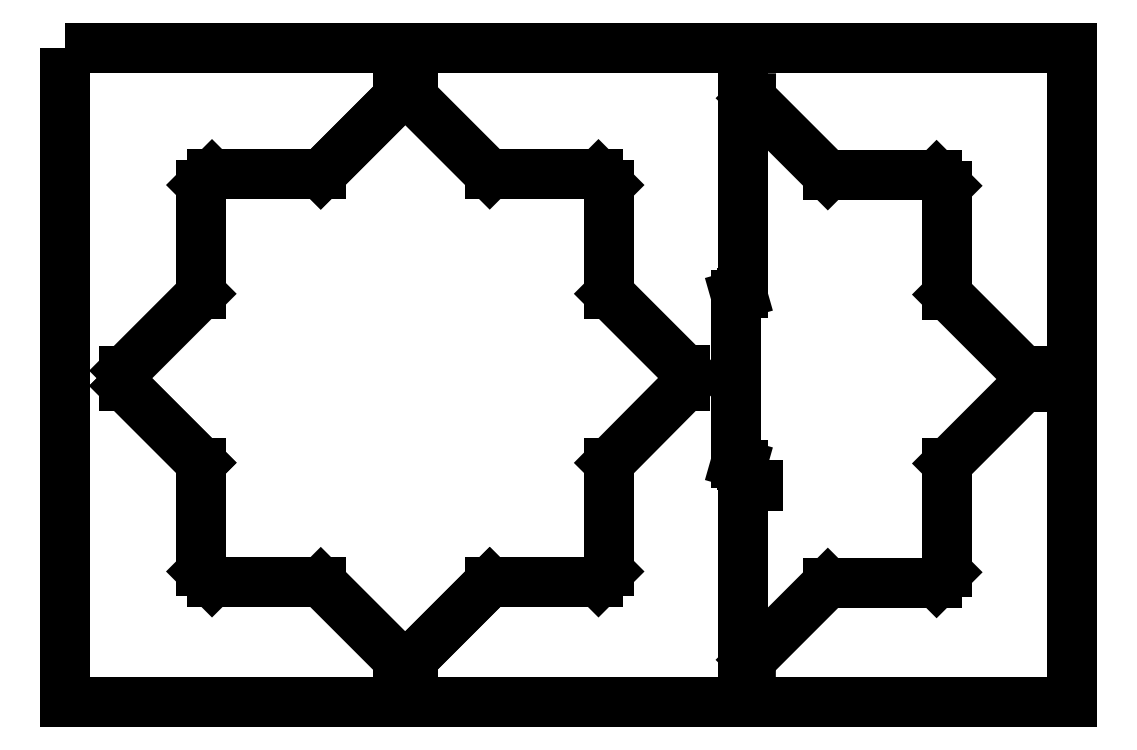
<metadata>
{"format":"dxf","ext":"dxf","renderer":"ezdxf+matplotlib","layout":"modelspace","background":"white","min_lineweight":24,"dpi":150}
</metadata>
<code>
0
SECTION
2
ENTITIES
0
LINE
8
Layer_1
10
89.28
20
193.9
11
110.9
21
193.9
0
LINE
8
Layer_1
10
113
20
196
11
110.9
21
193.9
0
LINE
8
Layer_1
10
128.2
20
236
11
113
21
251.1
0
LINE
8
Layer_1
10
110.9
20
274.9
11
89.28
21
274.9
0
LINE
8
Layer_1
10
113
20
251.1
11
113
21
272.7
0
LINE
8
Layer_1
10
110.9
20
274.9
11
113
21
272.7
0
LINE
8
Layer_1
10
71.01
20
290.1
11
55.73
21
274.9
0
LINE
8
Layer_1
10
89.28
20
274.9
11
74.01
21
290.1
0
LINE
8
Layer_1
10
71.01
20
290.1
11
55.73
21
274.9
0
LINE
8
Layer_1
10
71.01
20
290.1
11
74.01
21
290.1
0
LINE
8
Layer_1
10
32.01
20
272.7
11
32.01
21
251.1
0
LINE
8
Layer_1
10
55.73
20
274.9
11
34.13
21
274.9
0
LINE
8
Layer_1
10
32.01
20
272.7
11
32.01
21
251.1
0
LINE
8
Layer_1
10
32.01
20
272.7
11
34.13
21
274.9
0
LINE
8
Layer_1
10
16.73
20
232.9
11
32.01
21
217.6
0
LINE
8
Layer_1
10
32.01
20
251.1
11
16.73
21
235.9
0
LINE
8
Layer_1
10
16.73
20
232.9
11
32.01
21
217.6
0
LINE
8
Layer_1
10
34.13
20
193.9
11
55.73
21
193.9
0
LINE
8
Layer_1
10
32.01
20
217.6
11
32.01
21
196
0
LINE
8
Layer_1
10
34.13
20
193.9
11
32.01
21
196
0
LINE
8
Layer_1
10
74.01
20
178.6
11
89.28
21
193.9
0
LINE
8
Layer_1
10
55.73
20
193.9
11
71.01
21
178.6
0
LINE
8
Layer_1
10
74.01
20
178.6
11
89.28
21
193.9
0
LINE
8
Layer_1
10
113
20
196
11
113
21
217.6
0
POINT
8
Layer_1
10
89.28
20
193.9
0
LINE
8
Layer_1
10
16.73
20
235.9
11
16.73
21
232.9
0
LINE
8
Layer_1
10
113
20
217.6
11
128.2
21
232.9
0
LINE
8
Layer_1
10
71.01
20
178.6
11
74.01
21
178.6
0
LINE
8
Layer_1
10
141.2
20
290
11
156.4
21
274.7
0
LINE
8
Layer_1
10
180.2
20
272.6
11
180.2
21
251
0
LINE
8
Layer_1
10
156.4
20
274.7
11
178
21
274.7
0
LINE
8
Layer_1
10
180.2
20
272.6
11
180.2
21
251
0
LINE
8
Layer_1
10
180.2
20
272.6
11
178
21
274.7
0
LINE
8
Layer_1
10
195.4
20
232.7
11
180.2
21
217.4
0
LINE
8
Layer_1
10
180.2
20
251
11
195.4
21
235.7
0
LINE
8
Layer_1
10
195.4
20
232.7
11
195.4
21
235.7
0
LINE
8
Layer_1
10
178
20
193.7
11
156.4
21
193.7
0
LINE
8
Layer_1
10
180.2
20
217.4
11
180.2
21
195.8
0
LINE
8
Layer_1
10
178
20
193.7
11
180.2
21
195.8
0
LINE
8
Layer_1
10
156.4
20
193.7
11
141.2
21
178.4
0
LINE
8
Layer_1
10
138.2
20
246.5
11
138.2
21
250.8
0
LINE
8
Layer_1
10
138.2
20
246.5
11
138.2
21
250.8
0
LINE
8
Layer_1
10
142.7
20
213
11
142.7
21
213.2
0
LINE
8
Layer_1
10
139.4
20
251.2
11
138.2
21
250.8
0
LINE
8
Layer_1
10
139.4
20
251.2
11
139.7
21
251.2
0
LINE
8
Layer_1
10
138.2
20
221.9
11
138.2
21
217.6
0
LINE
8
Layer_1
10
138.2
20
221.9
11
138.2
21
217.6
0
LINE
8
Layer_1
10
139.4
20
217.2
11
138.2
21
217.6
0
LINE
8
Layer_1
10
139.4
20
217.2
11
139.7
21
217.2
0
LINE
8
Layer_1
10
139.7
20
290
11
141.2
21
290
0
LINE
8
Layer_1
10
141.2
20
178.4
11
139.7
21
178.4
0
LINE
8
Layer_1
10
138.2
20
250.8
11
138.2
21
217.6
0
LINE
8
Layer_1
10
139.7
20
290
11
139.7
21
251.2
0
LINE
8
Layer_1
10
139.7
20
217.2
11
139.7
21
178.4
0
POLYLINE
8
Layer_1
66
1
10
0
20
0
70
129
40
0
41
0
0
VERTEX
8
Layer_1
10
5
20
300
0
VERTEX
8
Layer_1
10
205
20
300
0
VERTEX
8
Layer_1
10
205
20
170
0
VERTEX
8
Layer_1
10
5
20
170
0
VERTEX
8
Layer_1
10
5
20
300
0
SEQEND
0
LINE
8
Layer_1
10
128.2
20
236
11
128.2
21
232.7
0
ENDSEC
0
EOF

</code>
